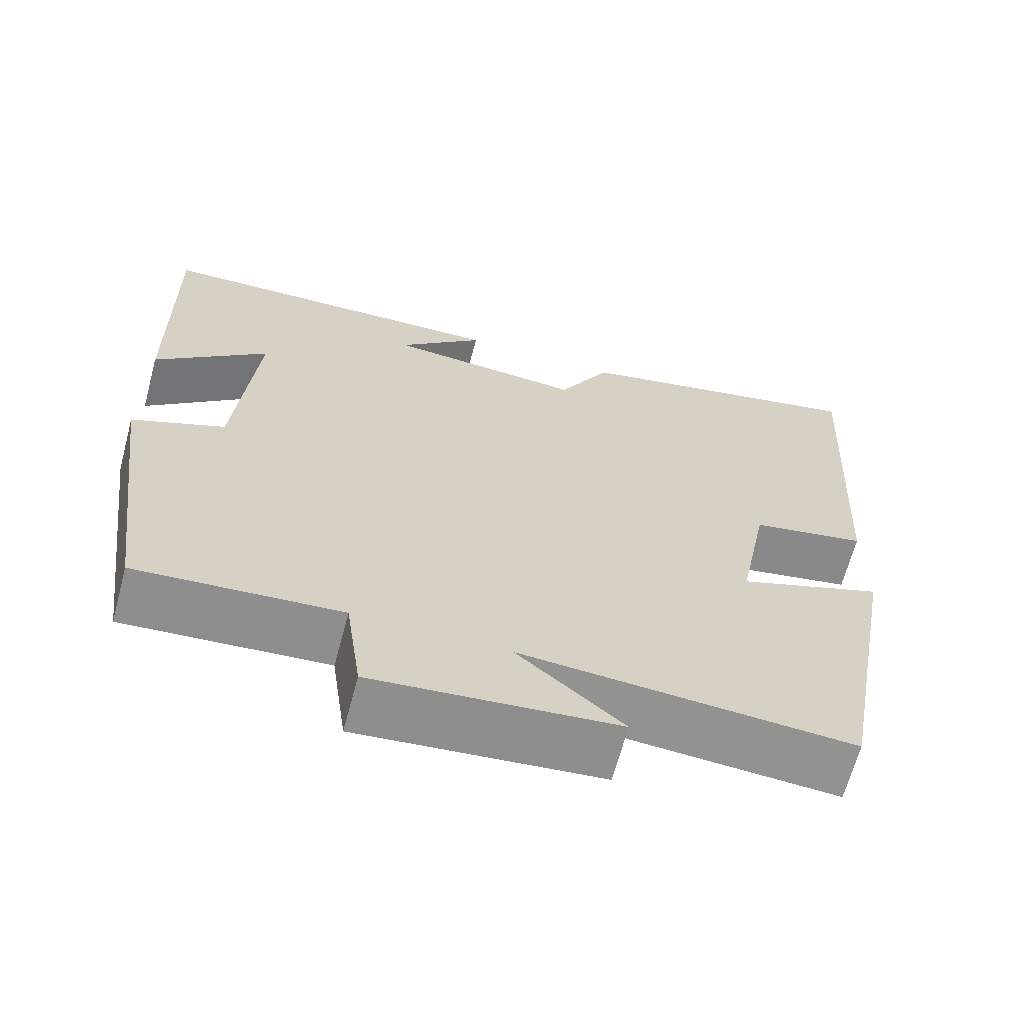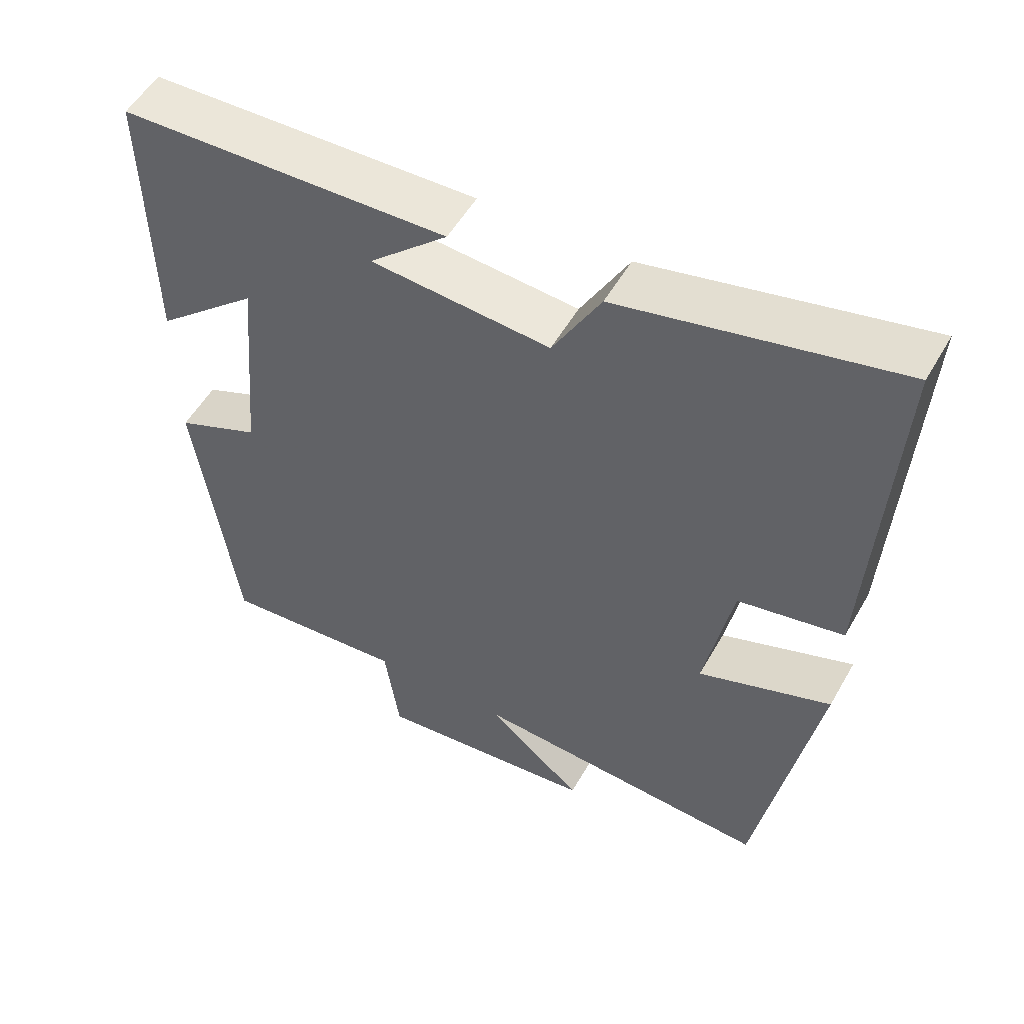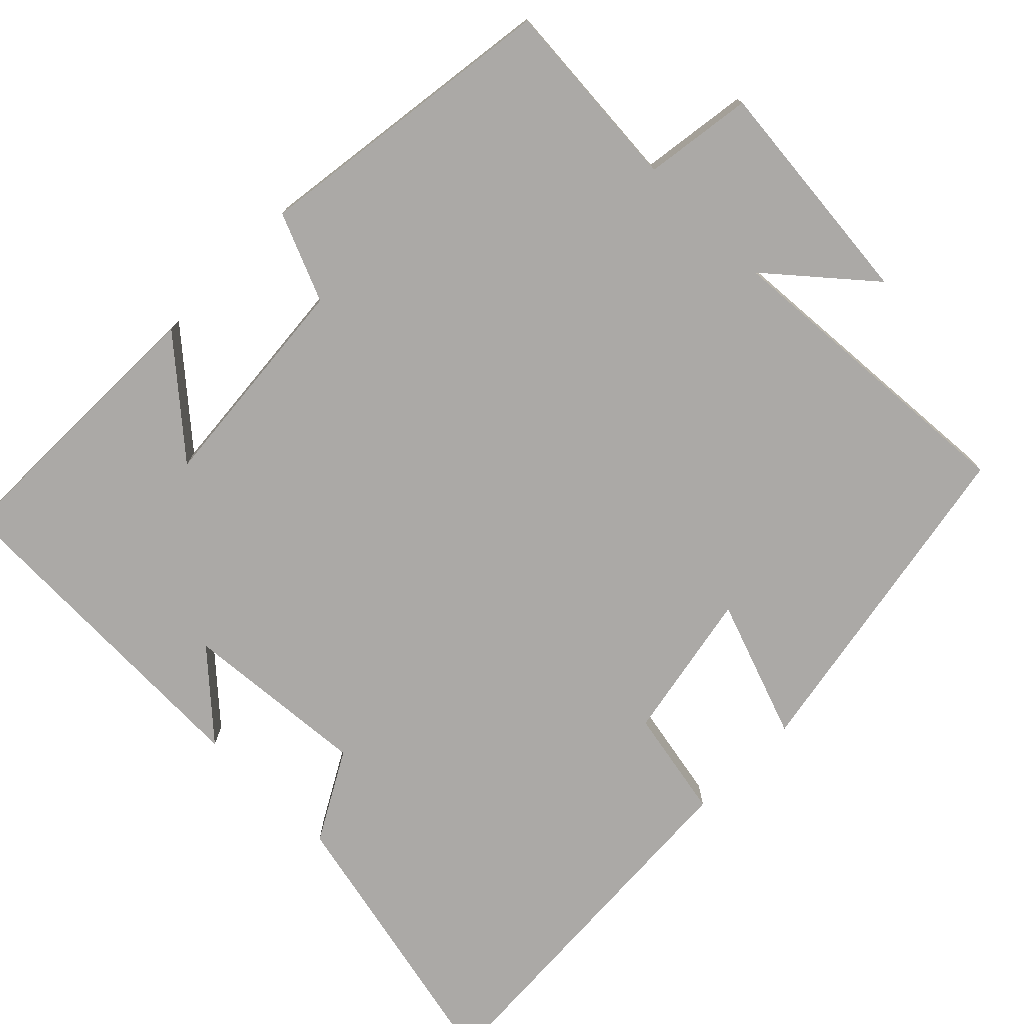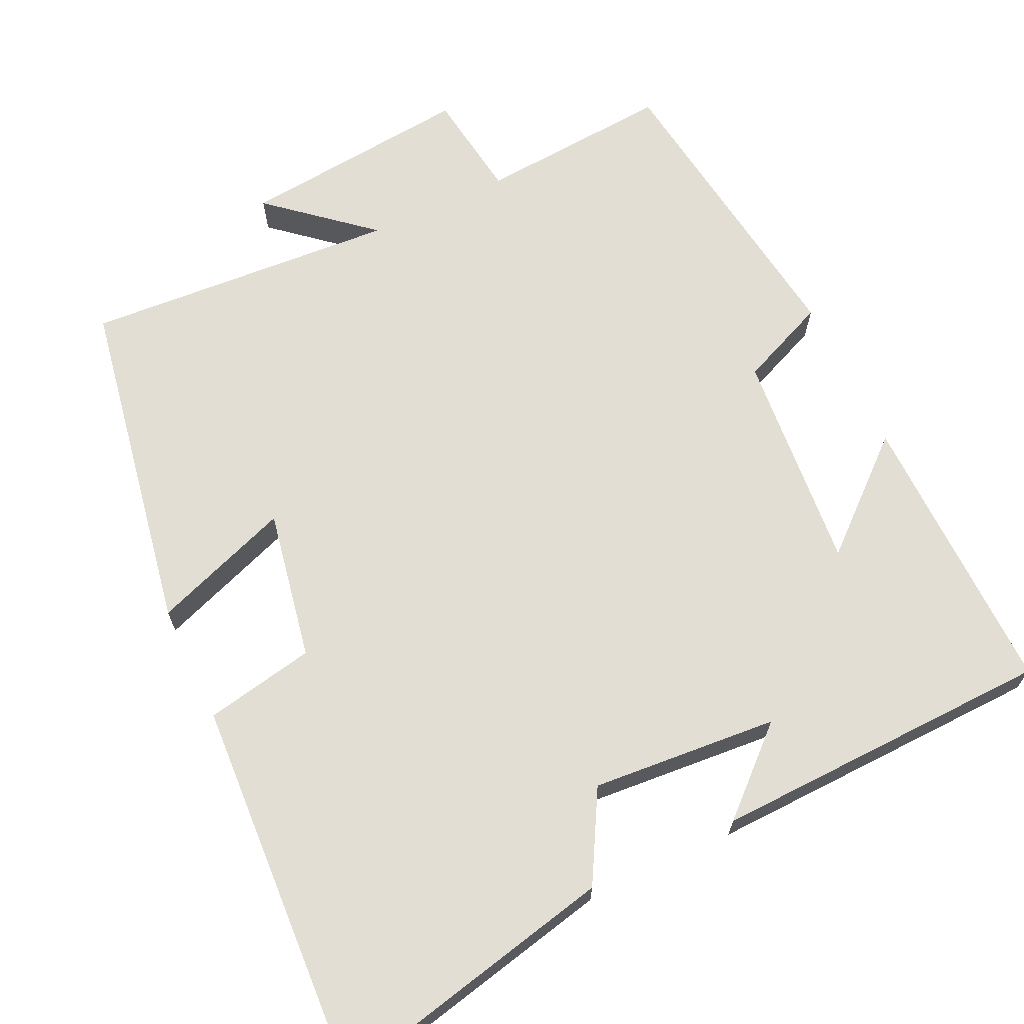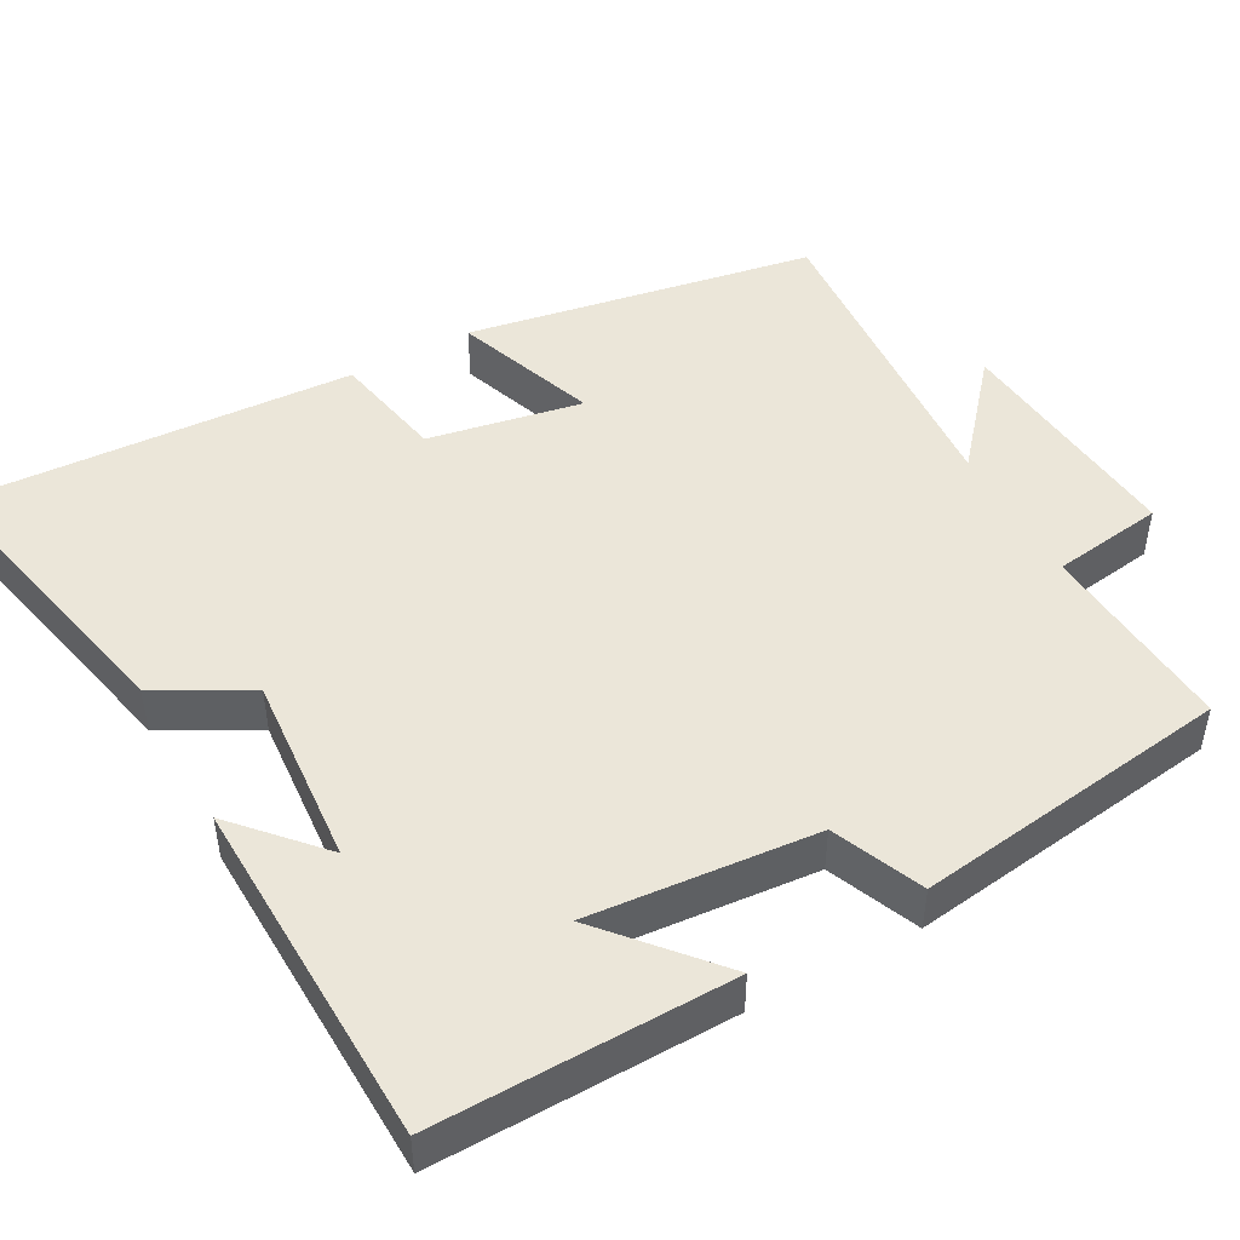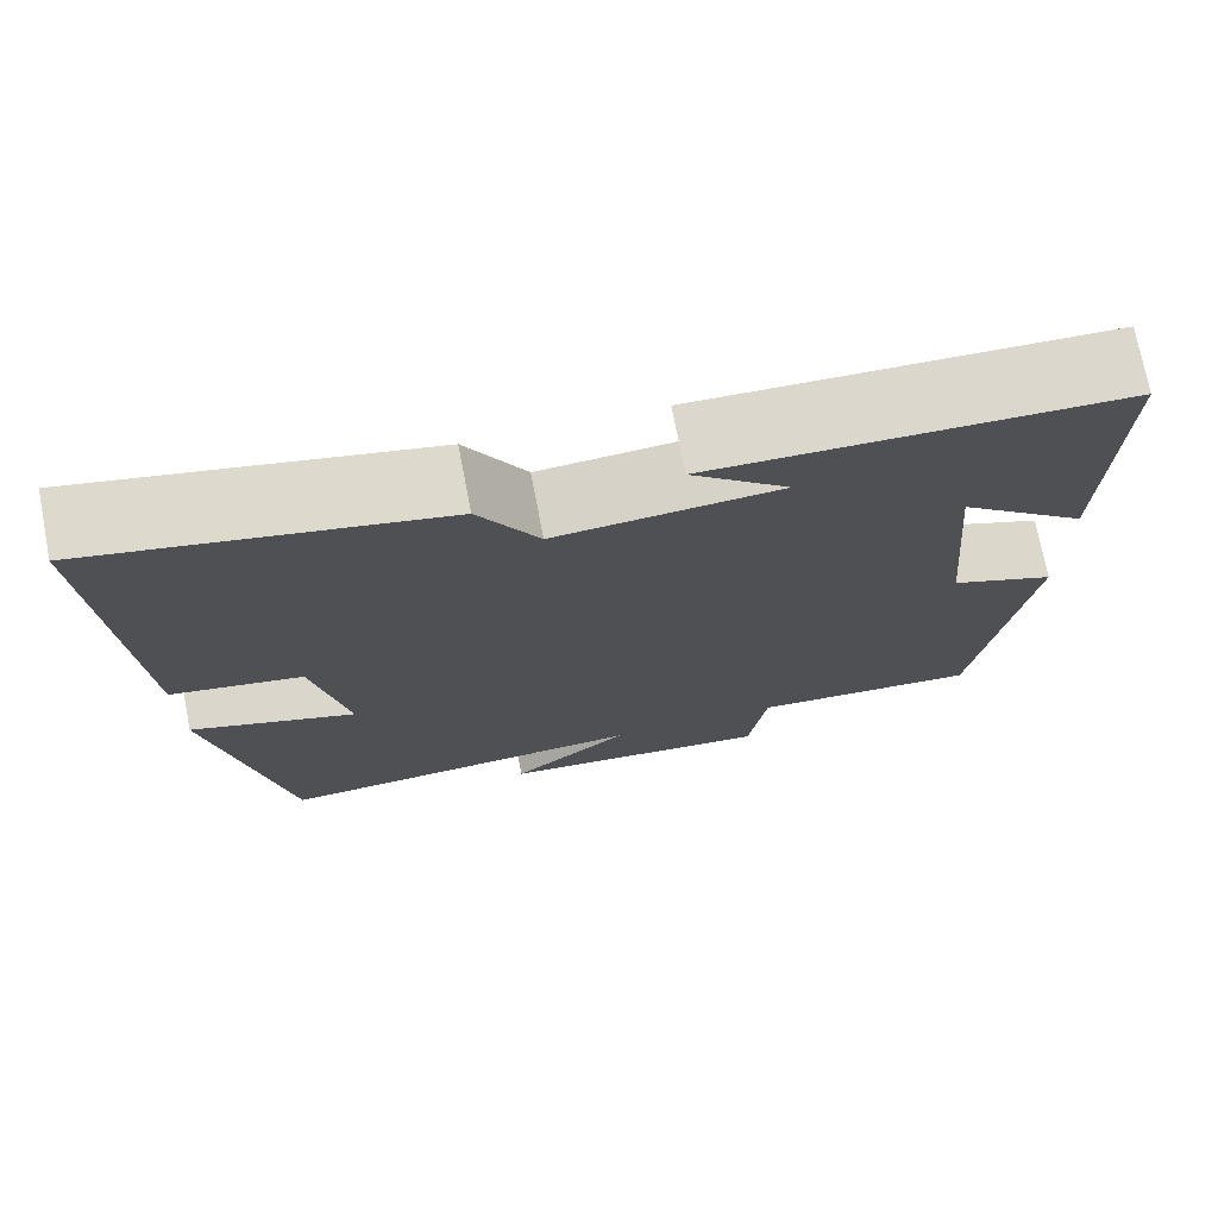
<metadata>
{"format":"obj","ext":"obj","renderer":"f3d","projection":"perspective","resolution":1024,"background":"white","views":[{"elev":-65.8,"azim":165.0,"up":"+Z"},{"elev":53.4,"azim":-150.8,"up":"+Z"},{"elev":-75.6,"azim":135.3,"up":"+Y"},{"elev":67.3,"azim":-25.4,"up":"+Y"},{"elev":47.9,"azim":61.1,"up":"+Y"},{"elev":73.9,"azim":-10.9,"up":"+Z"}]}
</metadata>
<code>
v -0.529 0.07 0.584
v -0.149 0.07 0.5
v -0.083 0.07 0.382
v 0.163 0.07 0.402
v 0.055 0.07 0.5
v 0.506 0.07 0.487
v 0.5 0.07 0.106
v 0.358 0.07 0.229
v 0.384 0.07 -0.063
v 0.5 0.07 -0.112
v 0.445 0.07 -0.519
v 0.19 0.07 -0.5
v 0.17 0.07 -0.643
v -0.136 0.07 -0.613
v -0.004 0.07 -0.5
v -0.419 0.07 -0.529
v -0.5 0.07 -0.082
v -0.317 0.07 -0.148
v -0.355 0.07 0.05
v -0.5 0.07 0.078
v -0.529 0 0.584
v -0.149 0 0.5
v -0.083 0 0.382
v 0.163 0 0.402
v 0.055 0 0.5
v 0.506 0 0.487
v 0.5 0 0.106
v 0.358 0 0.229
v 0.384 0 -0.063
v 0.5 0 -0.112
v 0.445 0 -0.519
v 0.19 0 -0.5
v 0.17 0 -0.643
v -0.136 0 -0.613
v -0.004 0 -0.5
v -0.419 0 -0.529
v -0.5 0 -0.082
v -0.317 0 -0.148
v -0.355 0 0.05
v -0.5 0 0.078
f 1 2 3
f 20 1 3
f 19 20 3
f 18 19 3 4
f 15 16 17 18
f 15 18 4
f 12 13 14 15
f 12 15 4
f 9 10 11 12
f 8 9 12 4
f 6 7 8
f 5 6 8
f 4 5 8
f 23 22 21
f 23 21 40
f 23 40 39
f 24 23 39 38
f 38 37 36 35
f 24 38 35
f 35 34 33 32
f 24 35 32
f 32 31 30 29
f 24 32 29 28
f 28 27 26
f 28 26 25
f 28 25 24
f 1 21 22 2
f 2 22 23 3
f 3 23 24 4
f 4 24 25 5
f 5 25 26 6
f 6 26 27 7
f 7 27 28 8
f 8 28 29 9
f 9 29 30 10
f 10 30 31 11
f 11 31 32 12
f 12 32 33 13
f 13 33 34 14
f 14 34 35 15
f 15 35 36 16
f 16 36 37 17
f 17 37 38 18
f 18 38 39 19
f 19 39 40 20
f 20 40 21 1

</code>
